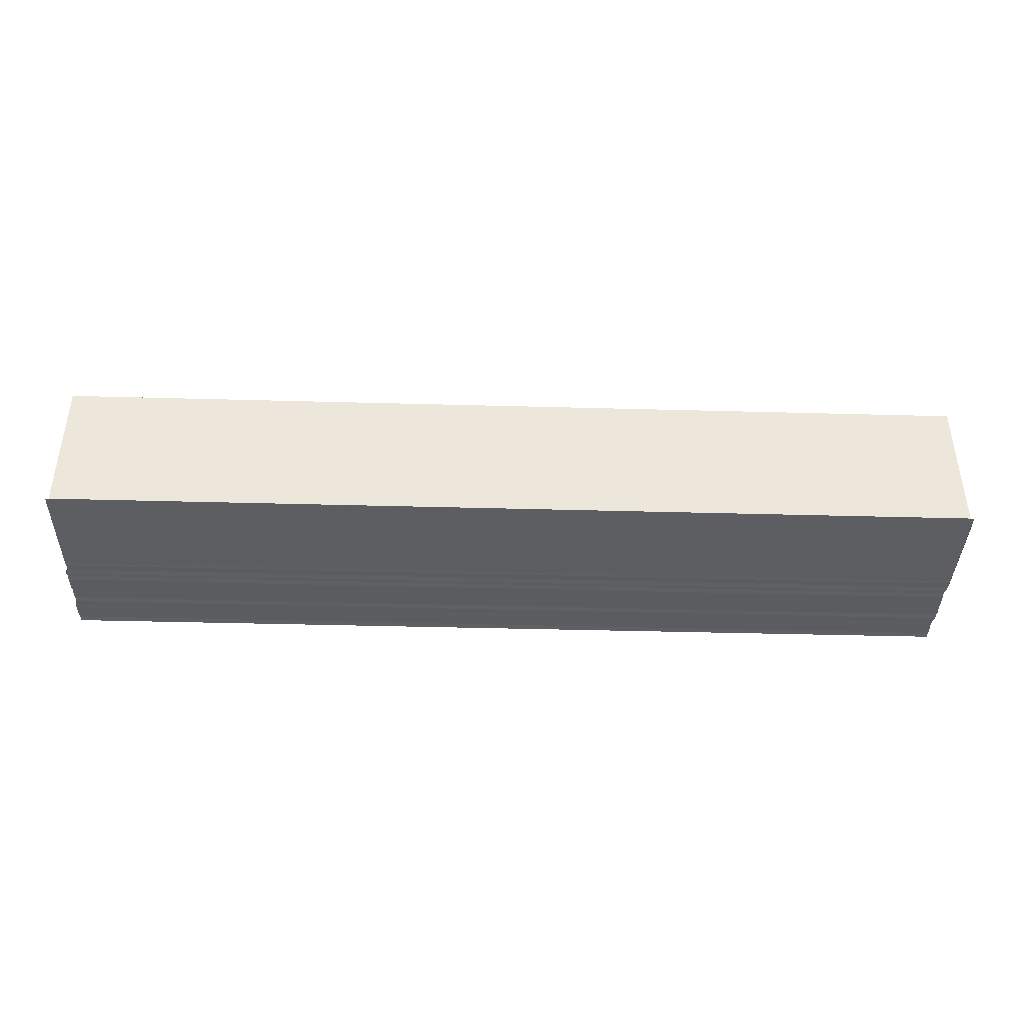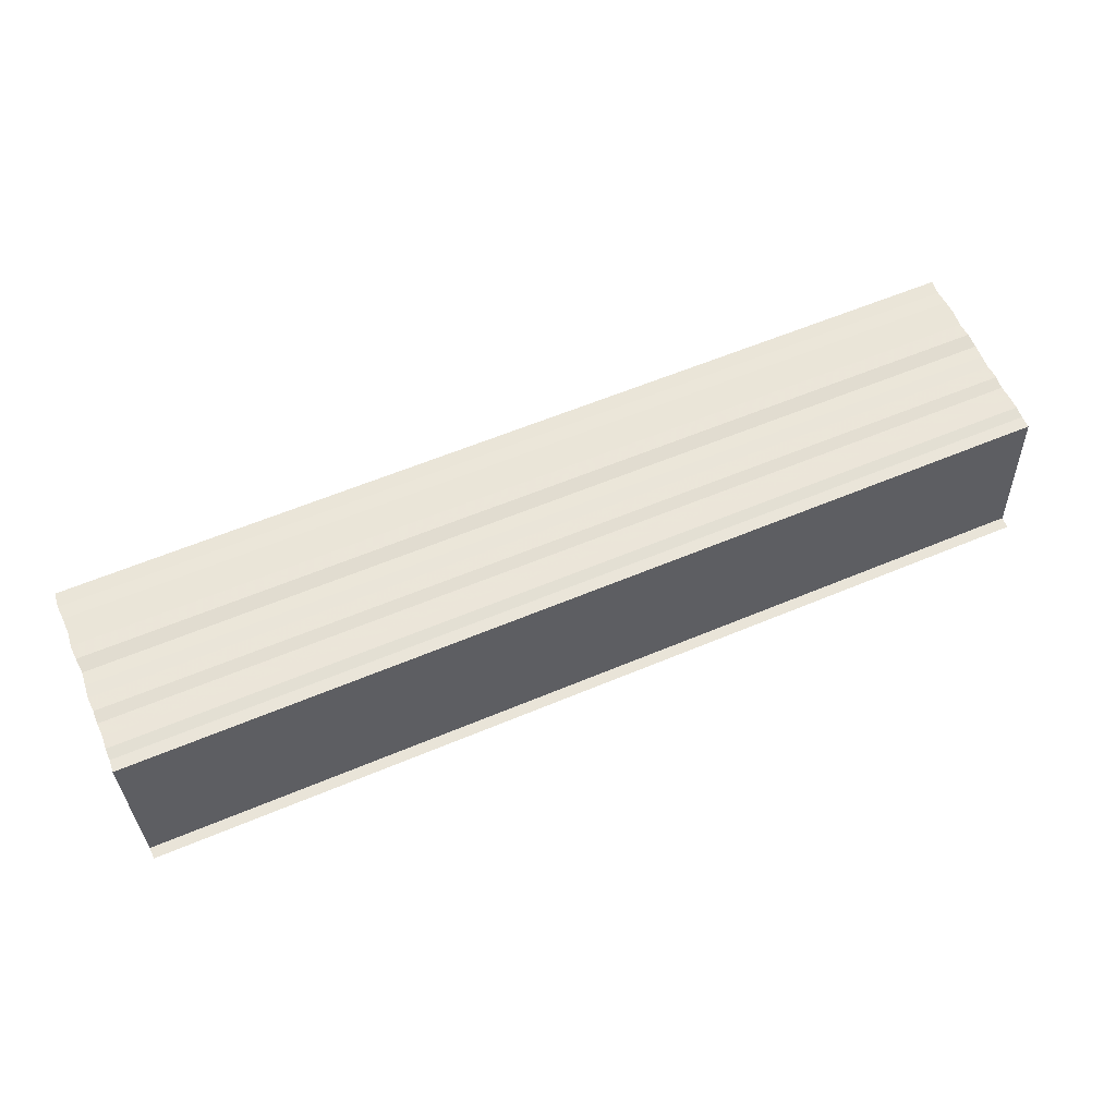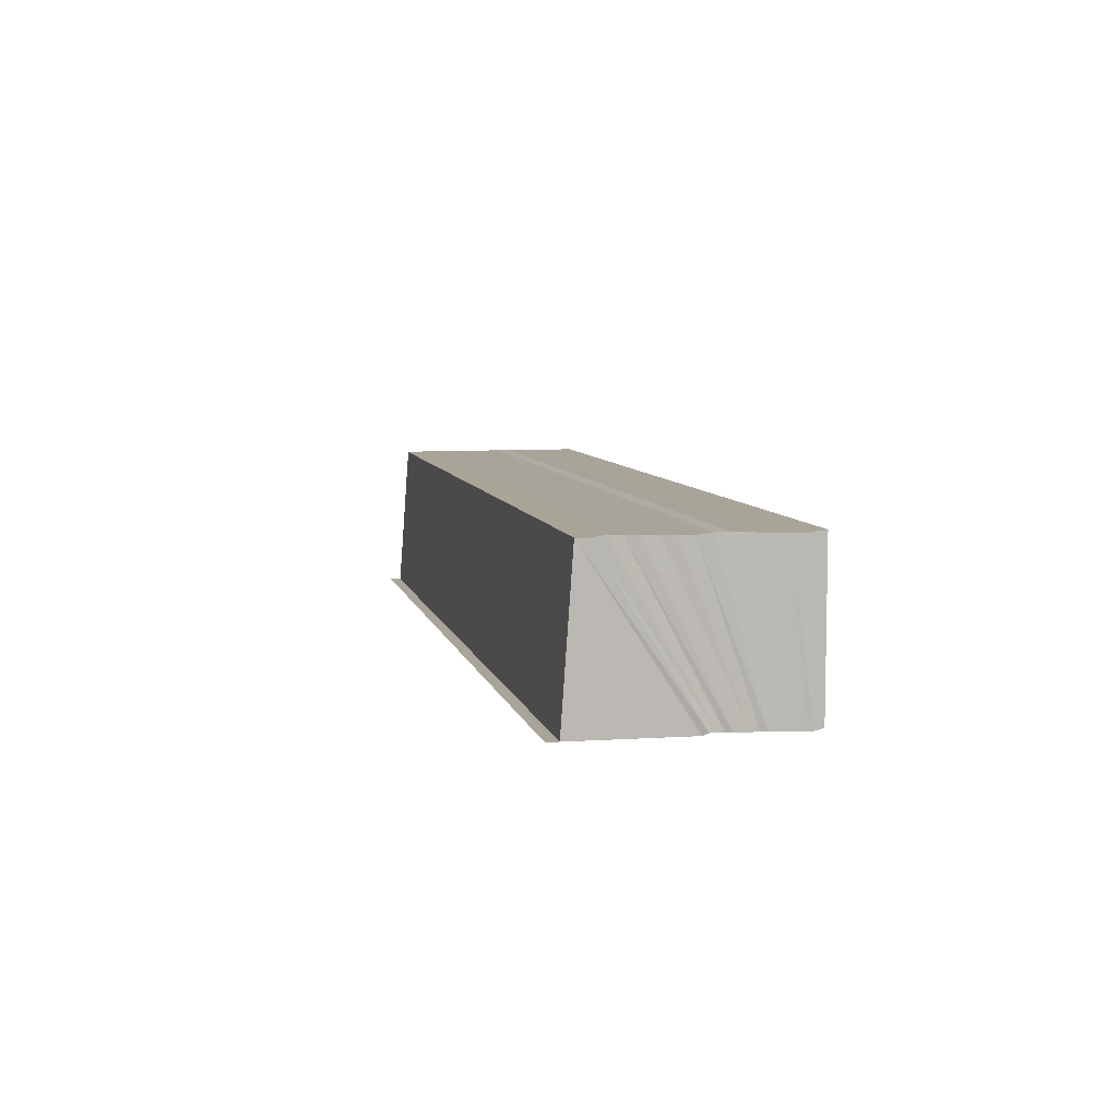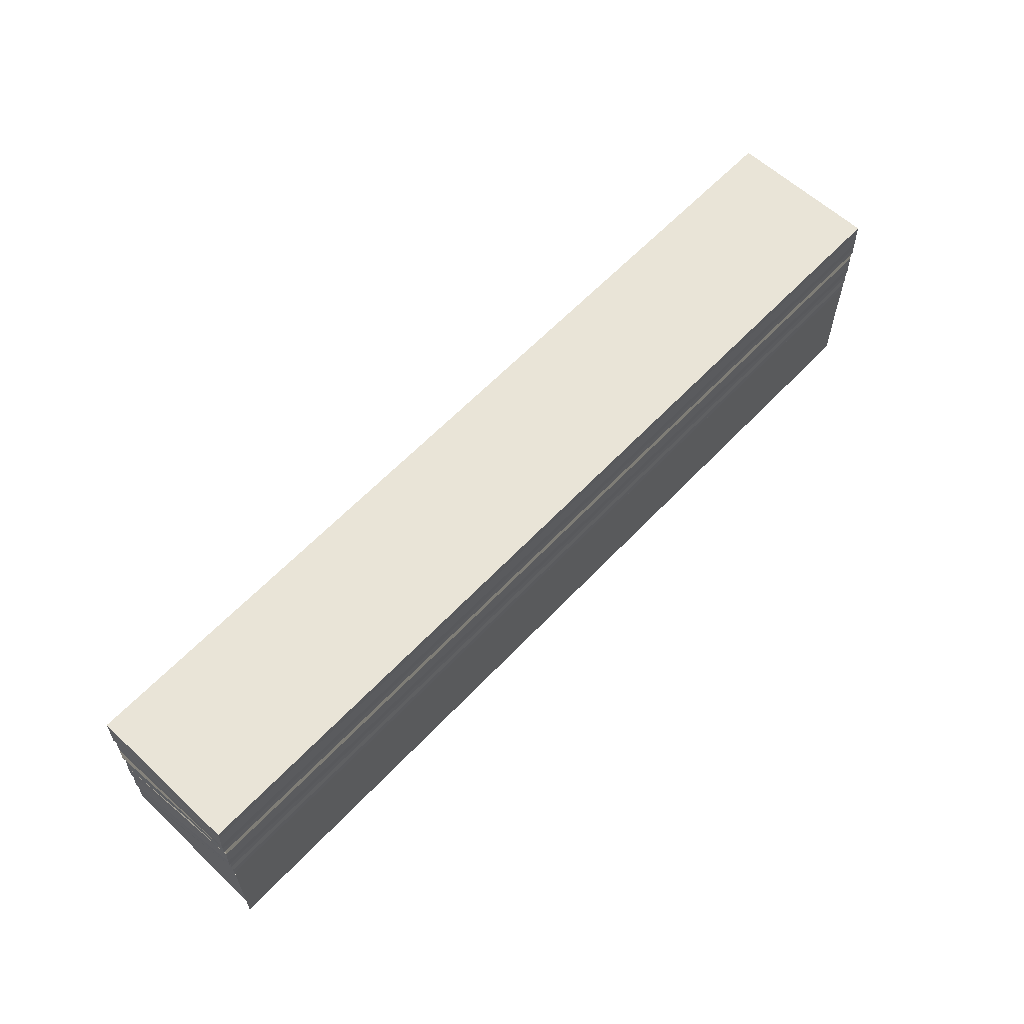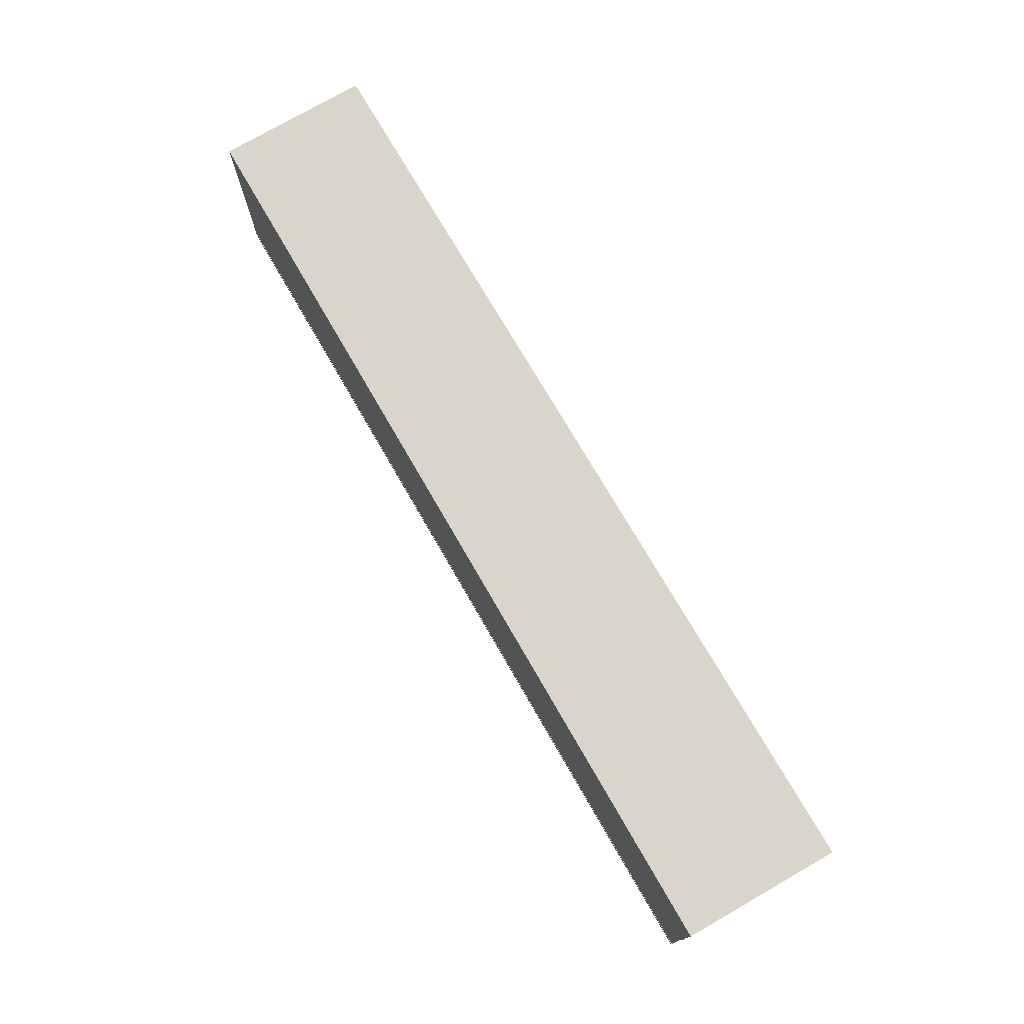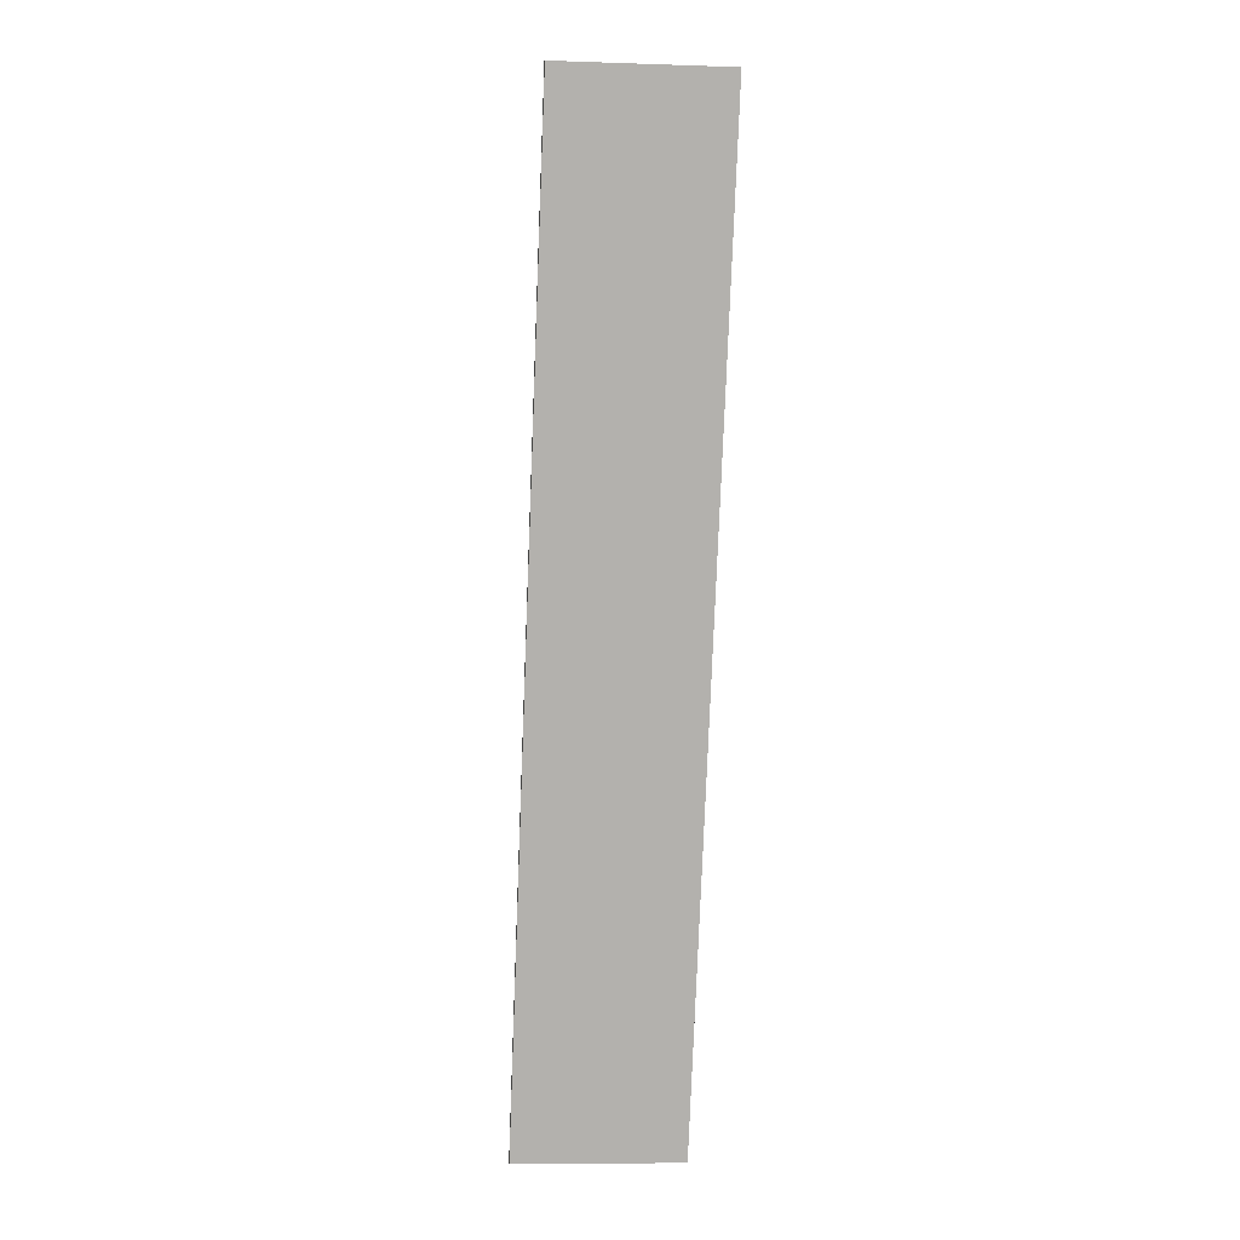
<metadata>
{"format":"obj","ext":"obj","renderer":"f3d","projection":"perspective","resolution":1024,"background":"white","views":[{"elev":-37.0,"azim":178.0,"up":"+Y"},{"elev":59.5,"azim":156.7,"up":"+Y"},{"elev":7.1,"azim":-102.0,"up":"+Y"},{"elev":61.0,"azim":-46.8,"up":"+Z"},{"elev":74.4,"azim":59.9,"up":"+Z"},{"elev":-79.0,"azim":87.7,"up":"+Z"}]}
</metadata>
<code>
o 1729
v 2223 1875 16.87
v 2223 1875 16.87
v 2223 1875 16.87
v 2223 1875 16.87
v 2223 1875 16.87
v 2223 1875 16.87
v 2223 1875 16.87
v 2223 1875 16.88
v 2223 1875 16.87
v 2223 1875 16.88
v 2223 1875 16.87
v 2223 1875 16.88
v 2223 1875 16.88
v 2223 1875 16.88
v 2223 1875 16.87
v 2223 1875 16.88
v 2223 1875 16.88
v 2223 1875 16.87
v 2223 1875 16.88
v 2223 1875 16.88
v 2223 1875 16.87
v 2223 1875 16.88
v 2223 1875 16.88
v 2223 1875 16.88
v 2223 1875 16.88
v 2223 1875 16.88
v 2223 1875 16.88
v 2223 1875 16.88
v 2223 1875 16.88
v 2223 1875 16.88
v 2223 1875 16.88
v 2223 1875 16.88
v 2223 1875 16.88
v 2223 1875 16.88
v 2223 1875 16.88
v 2223 1875 16.88
v 2223 1875 16.88
v 2223 1875 16.88
v 2223 1875 16.88
v 2223 1875 16.88
v 2223 1875 16.88
v 2223 1875 16.88
v 2223 1875 16.88
v 2223 1875 16.88
v 2223 1875 16.88
v 2223 1875 16.88
v 2223 1875 16.88
v 2223 1875 16.88
v 2223 1875 16.88
v 2223 1875 16.88
v 2223 1875 16.88
v 2223 1875 16.88
v 2223 1875 16.88
v 2223 1875 16.88
v 2223 1875 16.88
v 2223 1875 16.88
v 2223 1875 16.88
v 2223 1875 16.88
v 2223 1875 16.88
v 2223 1875 16.88
v 2223 1875 16.88
v 2223 1875 16.88
v 2223 1875 16.88
v 2223 1875 16.88
v 2223 1875 16.88
v 2223 1875 16.88
v 2223 1875 16.88
v 2223 1875 16.88
v 2223 1875 16.88
v 2223 1875 16.88
v 2223 1875 16.88
v 2223 1875 16.88
v 2223 1875 16.88
v 2223 1875 16.88
v 2223 1875 16.88
v 2223 1875 16.88
v 2223 1875 16.88
v 2223 1875 16.88
v 2223 1875 16.87
v 2223 1875 16.88
v 2223 1875 16.88
v 2223 1875 16.87
v 2223 1875 16.88
v 2223 1875 16.88
v 2223 1875 16.87
v 2223 1875 16.88
v 2223 1875 16.88
v 2223 1875 16.87
v 2223 1875 16.88
v 2223 1875 16.88
v 2223 1875 16.87
v 2223 1875 16.88
v 2223 1875 16.88
v 2223 1875 16.87
v 2223 1875 16.88
v 2223 1875 16.87
v 2223 1875 16.88
v 2223 1875 16.88
v 2223 1875 16.88
v 2223 1875 16.88
v 2223 1875 16.88
v 2223 1875 16.87
v 2223 1875 16.87
v 2223 1875 16.87
v 2223 1875 16.87
v 2223 1875 16.87
v 2223 1875 16.87
v 2223 1875 16.87
v 2223 1875 16.87
v 2223 1875 16.88
v 2223 1875 16.88
v 2223 1875 16.87
v 2223 1875 16.88
v 2223 1875 16.87
v 2223 1875 16.88
v 2223 1875 16.87
v 2223 1875 16.87
v 2223 1875 16.87
v 2223 1875 16.87
v 2223 1875 16.87
v 2223 1875 16.87
v 2223 1875 16.88
v 2223 1875 16.87
v 2223 1875 16.87
v 2223 1875 16.88
v 2223 1875 16.87
v 2223 1875 16.87
v 2223 1875 16.88
v 2223 1875 16.88
v 2223 1875 16.88
v 2223 1875 16.88
v 2223 1875 16.88
v 2223 1875 16.88
v 2223 1875 16.88
v 2223 1875 16.88
v 2223 1875 16.88
v 2223 1875 16.88
v 2223 1875 16.88
v 2223 1875 16.88
v 2223 1875 16.88
v 2223 1875 16.88
v 2223 1875 16.88
v 2223 1875 16.88
v 2223 1875 16.88
v 2223 1875 16.88
v 2223 1875 16.88
v 2223 1875 16.88
v 2223 1875 16.88
v 2223 1875 16.88
v 2223 1875 16.88
v 2223 1875 16.88
v 2223 1875 16.88
v 2223 1875 16.88
v 2223 1875 16.88
v 2223 1875 16.88
v 2223 1875 16.88
v 2223 1875 16.88
v 2223 1875 16.88
v 2223 1875 16.88
v 2223 1875 16.88
v 2223 1875 16.88
v 2223 1875 16.88
v 2223 1875 16.88
v 2223 1875 16.88
v 2223 1875 16.88
v 2223 1875 16.88
v 2223 1875 16.88
v 2223 1875 16.88
v 2223 1875 16.88
v 2223 1875 16.88
v 2223 1875 16.88
v 2223 1875 16.88
v 2223 1875 16.88
v 2223 1875 16.88
v 2223 1875 16.88
v 2223 1875 16.88
v 2223 1875 16.88
v 2223 1875 16.88
v 2223 1875 16.88
v 2223 1875 16.88
v 2223 1875 16.88
v 2223 1875 16.88
v 2223 1875 16.87
v 2223 1875 16.88
v 2223 1875 16.87
v 2223 1875 16.87
v 2223 1875 16.88
v 2223 1875 16.87
v 2223 1875 16.87
v 2223 1875 16.88
v 2223 1875 16.87
v 2223 1875 16.87
v 2223 1875 16.88
v 2223 1875 16.87
v 2223 1875 16.87
v 2223 1875 16.87
v 2223 1875 16.87
v 2223 1875 16.88
v 2223 1875 16.88
v 2223 1875 16.87
f 1 2 3
f 4 5 6
f 5 7 8
f 7 9 10
f 9 11 12
f 12 13 14
f 11 15 16
f 16 17 13
f 15 18 19
f 19 20 17
f 18 21 22
f 22 23 20
f 21 24 25
f 25 26 23
f 24 27 28
f 28 29 26
f 27 30 31
f 31 32 29
f 30 33 34
f 34 35 32
f 33 36 37
f 37 38 35
f 36 39 40
f 40 41 38
f 39 42 43
f 43 44 41
f 42 45 46
f 46 47 44
f 45 48 49
f 49 50 47
f 51 52 50
f 48 53 54
f 55 51 56
f 56 57 58
f 59 55 60
f 60 58 61
f 62 59 63
f 63 61 64
f 65 62 66
f 66 64 67
f 68 65 69
f 69 67 70
f 71 68 72
f 72 70 73
f 74 71 75
f 75 73 76
f 77 74 78
f 78 76 79
f 80 77 81
f 81 79 82
f 83 80 84
f 84 82 85
f 86 83 87
f 87 85 88
f 89 86 90
f 90 88 91
f 92 89 93
f 93 91 94
f 95 94 96
f 97 92 95
f 10 95 98
f 99 97 98
f 8 98 100
f 101 8 100
f 100 6 101
f 100 102 103
f 104 105 106
f 105 107 108
f 109 110 111
f 112 113 110
f 114 115 113
f 116 117 112
f 117 118 114
f 119 116 120
f 121 122 115
f 118 123 121
f 124 125 122
f 123 126 124
f 127 128 125
f 126 129 127
f 130 131 128
f 129 132 130
f 133 134 131
f 132 135 133
f 136 137 134
f 135 138 136
f 139 140 137
f 138 141 139
f 142 143 140
f 141 144 142
f 145 146 143
f 144 147 145
f 148 149 146
f 147 150 148
f 151 54 149
f 150 152 151
f 152 153 154
f 155 154 156
f 157 156 158
f 159 158 160
f 161 162 157
f 163 161 159
f 162 164 155
f 164 165 57
f 164 53 166
f 167 166 168
f 169 163 170
f 170 160 171
f 172 169 173
f 173 171 174
f 175 172 176
f 176 174 177
f 178 175 179
f 179 177 180
f 181 178 182
f 182 180 183
f 184 181 185
f 185 183 186
f 187 184 188
f 188 186 189
f 190 187 191
f 191 189 192
f 193 190 194
f 194 192 195
f 196 195 197
f 198 193 196
f 199 198 200

</code>
